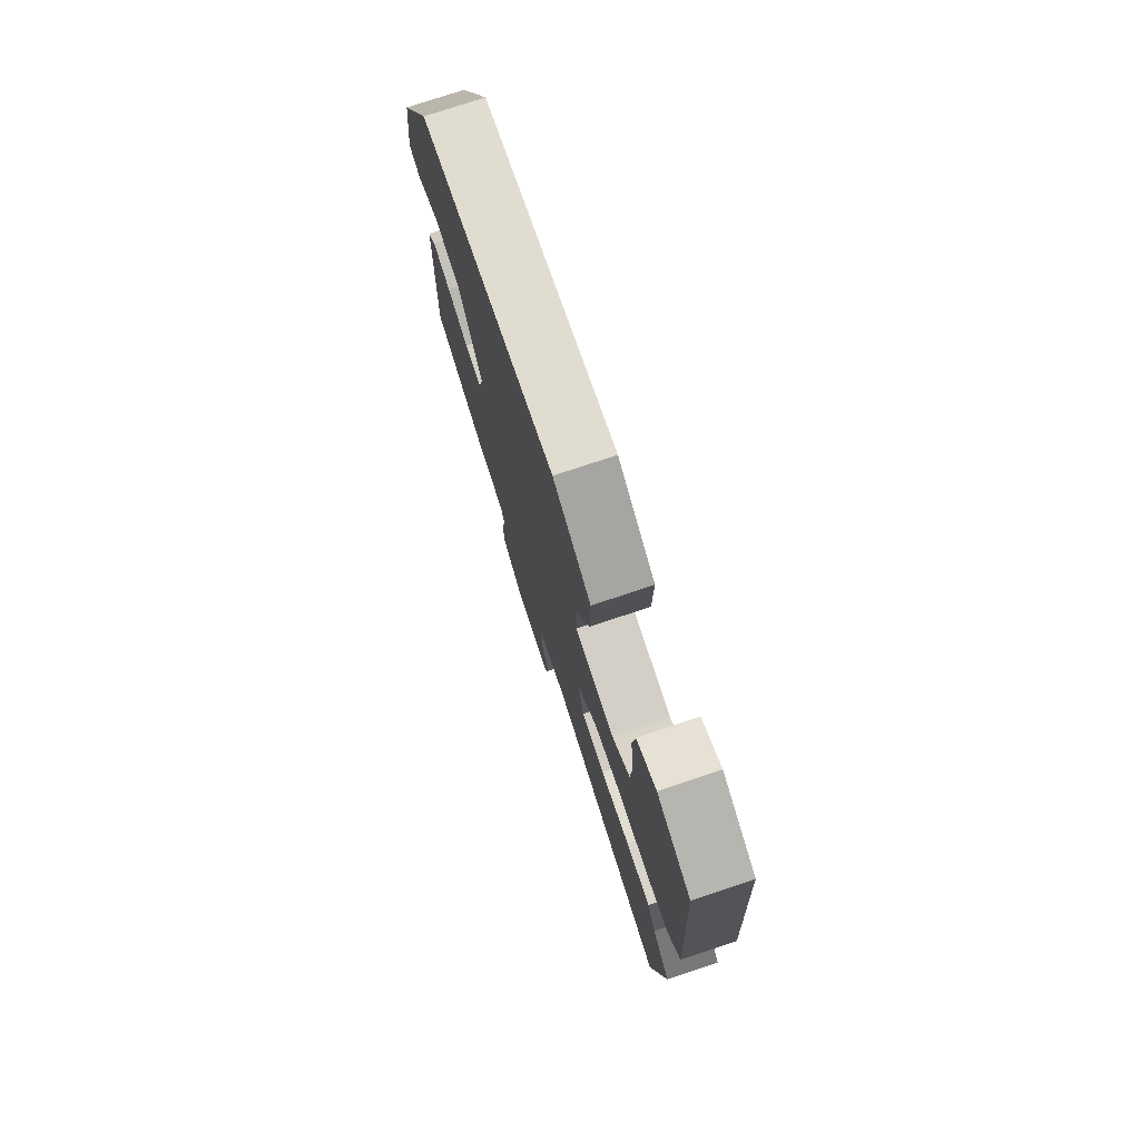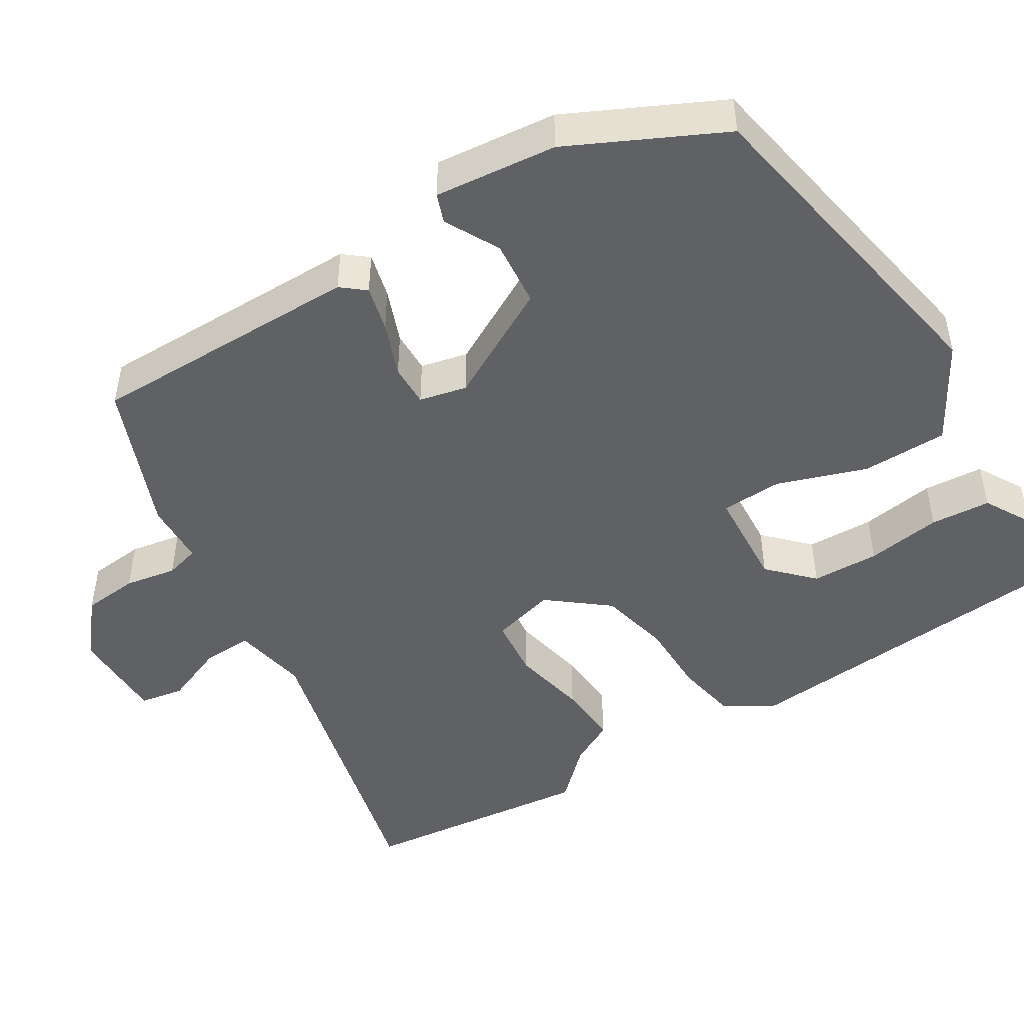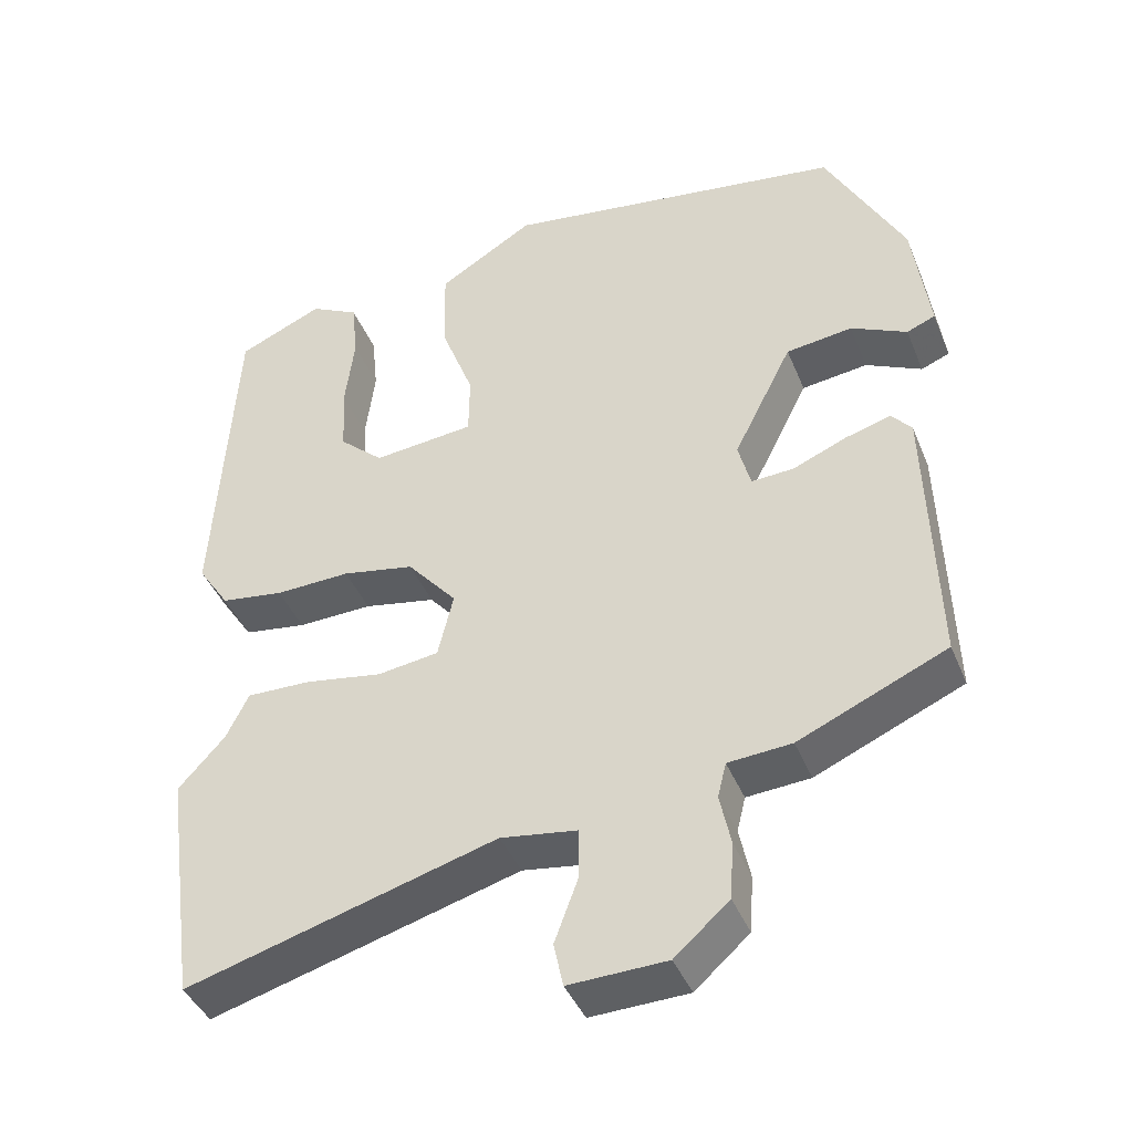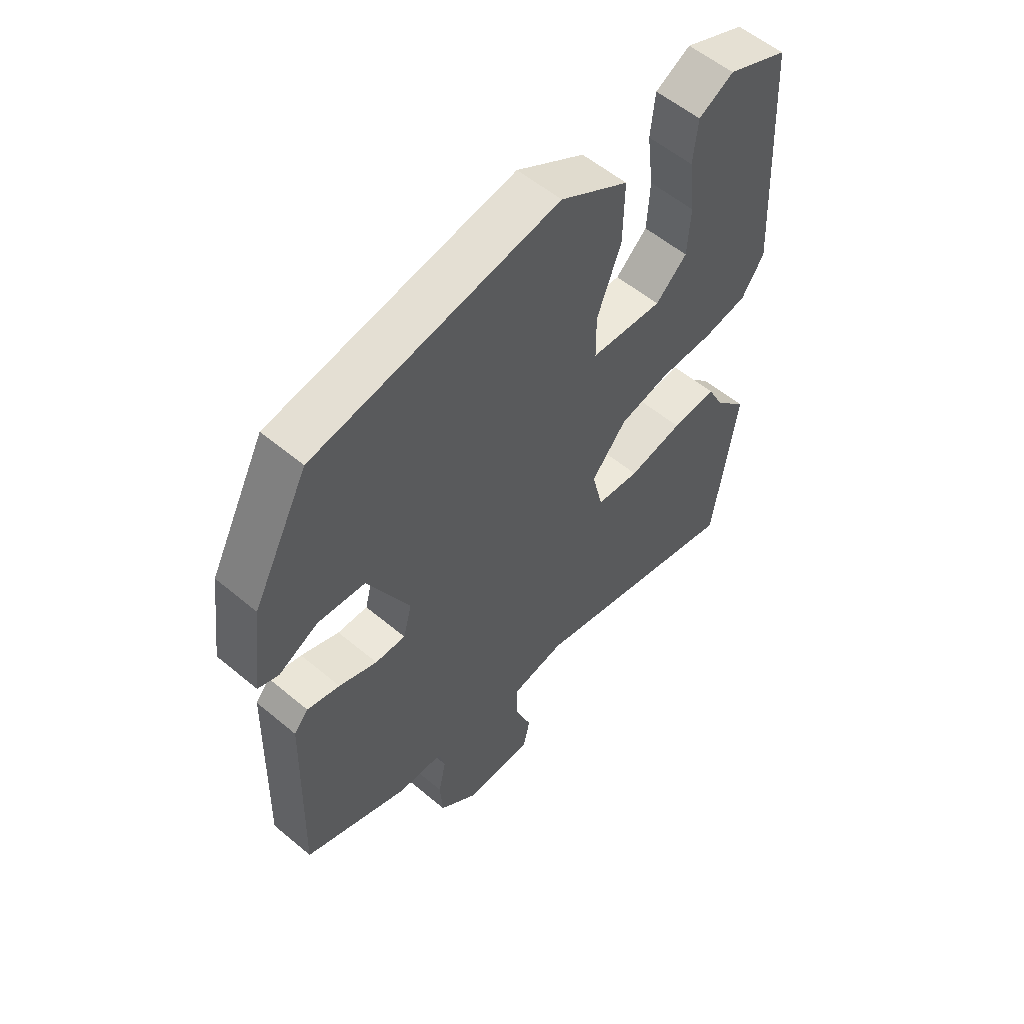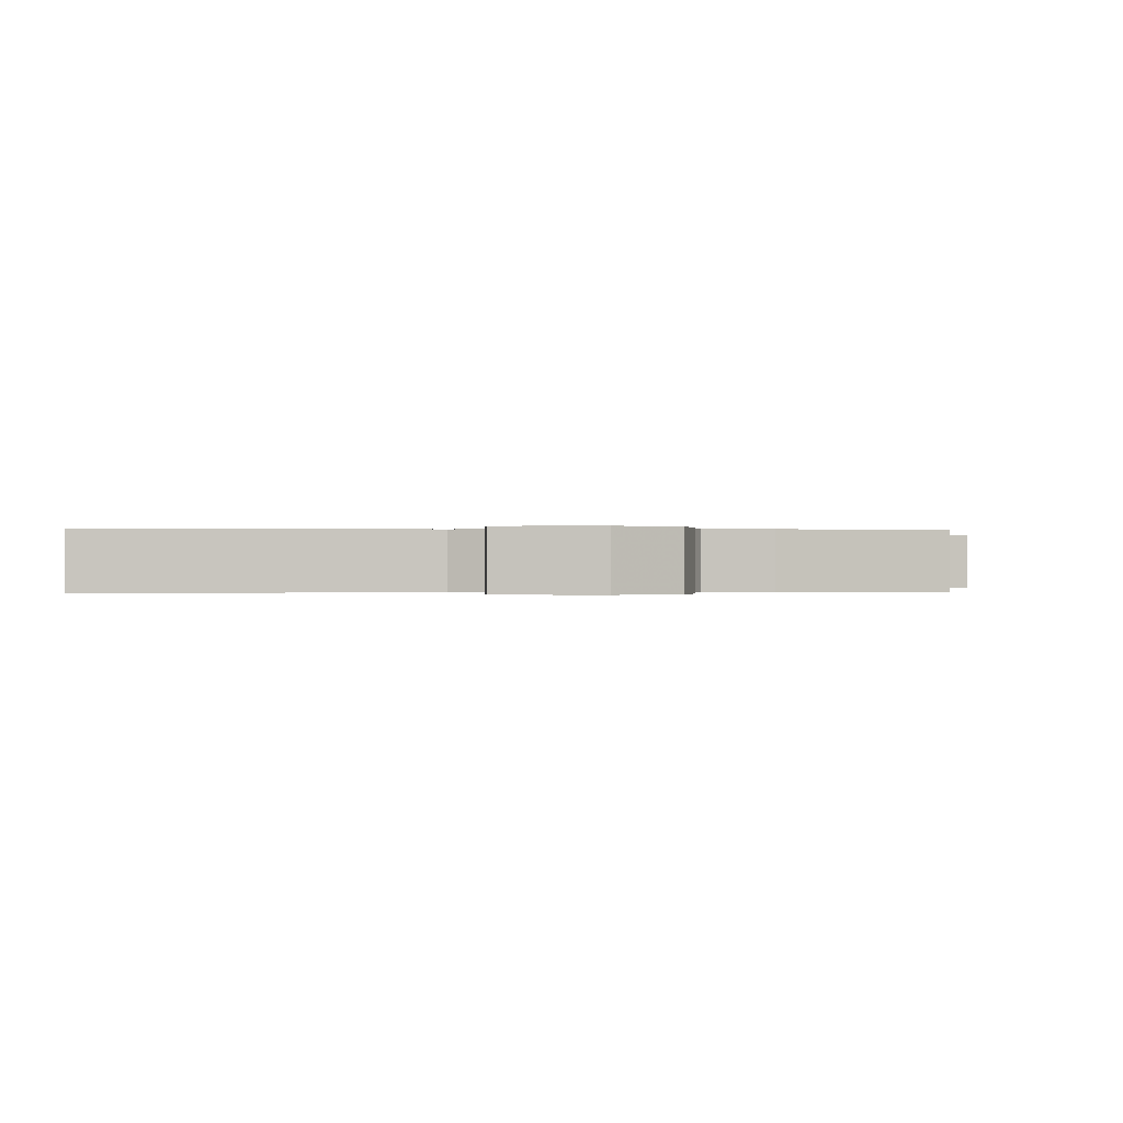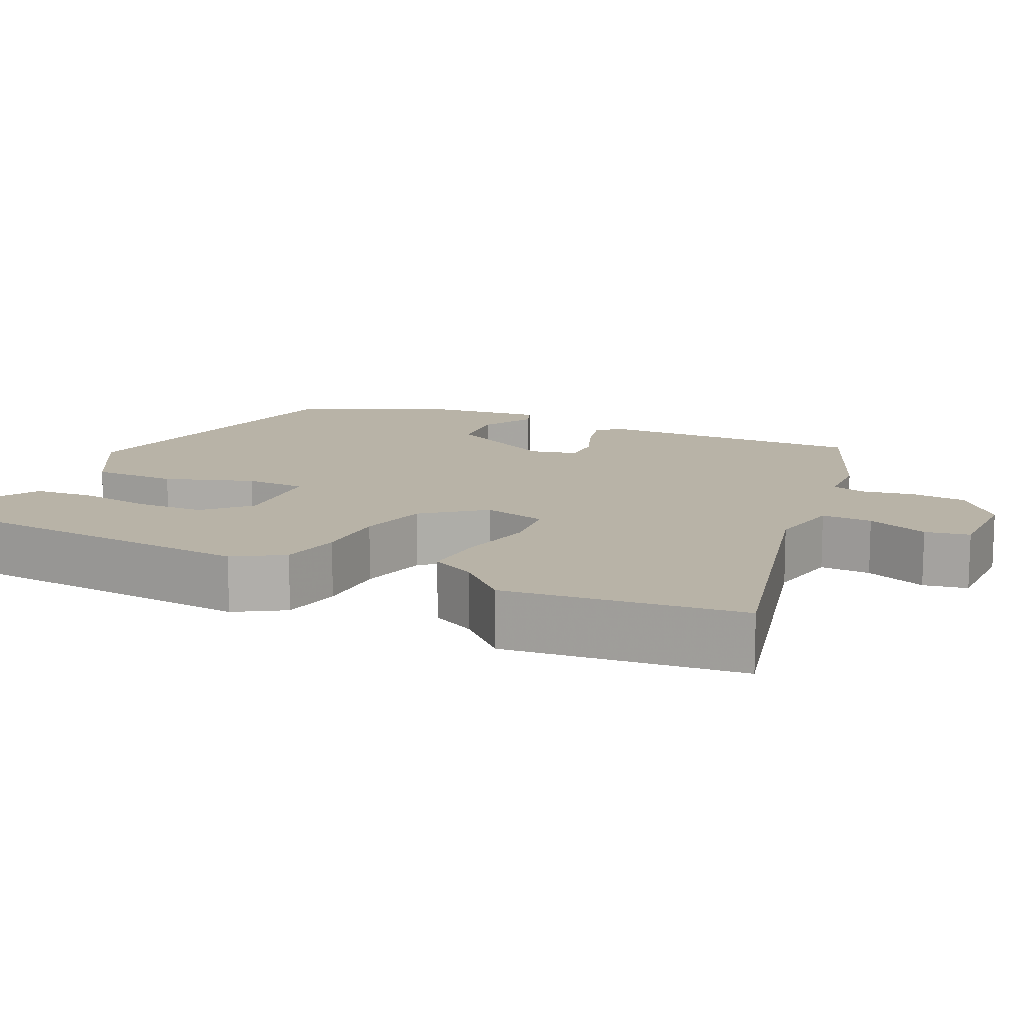
<metadata>
{"format":"obj","ext":"obj","renderer":"f3d","projection":"perspective","resolution":1024,"background":"white","views":[{"elev":76.5,"azim":71.6,"up":"+Z"},{"elev":-47.2,"azim":-56.5,"up":"+Y"},{"elev":-41.9,"azim":-158.8,"up":"+Z"},{"elev":56.7,"azim":-48.9,"up":"+Z"},{"elev":-0.1,"azim":-172.4,"up":"+Y"},{"elev":12.7,"azim":117.1,"up":"+Y"}]}
</metadata>
<code>
v -0.47 0.07 -0.409
v -0.459 0.07 -0.054
v -0.433 0.07 -0.024
v -0.374 0.07 -0.041
v -0.305 0.07 -0.07
v -0.25 0.07 -0.073
v -0.234 0.07 -0.012
v -0.31 0.07 0.139
v -0.396 0.07 0.15
v -0.468 0.07 0.115
v -0.505 0.07 0.13
v -0.484 0.07 0.288
v -0.383 0.07 0.481
v 0.06 0.07 0.547
v 0.184 0.07 0.471
v 0.182 0.07 0.359
v 0.139 0.07 0.245
v 0.14 0.07 0.165
v 0.271 0.07 0.152
v 0.328 0.07 0.204
v 0.333 0.07 0.292
v 0.321 0.07 0.39
v 0.329 0.07 0.468
v 0.392 0.07 0.501
v 0.502 0.07 0.452
v 0.527 0.07 0.024
v 0.486 0.07 -0.038
v 0.405 0.07 -0.05
v 0.308 0.07 -0.047
v 0.215 0.07 -0.065
v 0.151 0.07 -0.14
v 0.171 0.07 -0.224
v 0.25 0.07 -0.235
v 0.35 0.07 -0.218
v 0.433 0.07 -0.216
v 0.462 0.07 -0.275
v 0.522 0.07 -0.341
v 0.48 0.07 -0.645
v 0.081 0.07 -0.531
v -0.018 0.07 -0.546
v -0.017 0.07 -0.612
v 0.013 0.07 -0.693
v 0.001 0.07 -0.75
v -0.125 0.07 -0.746
v -0.195 0.07 -0.684
v -0.2 0.07 -0.611
v -0.186 0.07 -0.544
v -0.197 0.07 -0.499
v -0.279 0.07 -0.493
v -0.47 0 -0.409
v -0.459 0 -0.054
v -0.433 0 -0.024
v -0.374 0 -0.041
v -0.305 0 -0.07
v -0.25 0 -0.073
v -0.234 0 -0.012
v -0.31 0 0.139
v -0.396 0 0.15
v -0.468 0 0.115
v -0.505 0 0.13
v -0.484 0 0.288
v -0.383 0 0.481
v 0.06 0 0.547
v 0.184 0 0.471
v 0.182 0 0.359
v 0.139 0 0.245
v 0.14 0 0.165
v 0.271 0 0.152
v 0.328 0 0.204
v 0.333 0 0.292
v 0.321 0 0.39
v 0.329 0 0.468
v 0.392 0 0.501
v 0.502 0 0.452
v 0.527 0 0.024
v 0.486 0 -0.038
v 0.405 0 -0.05
v 0.308 0 -0.047
v 0.215 0 -0.065
v 0.151 0 -0.14
v 0.171 0 -0.224
v 0.25 0 -0.235
v 0.35 0 -0.218
v 0.433 0 -0.216
v 0.462 0 -0.275
v 0.522 0 -0.341
v 0.48 0 -0.645
v 0.081 0 -0.531
v -0.018 0 -0.546
v -0.017 0 -0.612
v 0.013 0 -0.693
v 0.001 0 -0.75
v -0.125 0 -0.746
v -0.195 0 -0.684
v -0.2 0 -0.611
v -0.186 0 -0.544
v -0.197 0 -0.499
v -0.279 0 -0.493
f 3 4 5
f 2 3 5
f 1 2 5
f 49 1 5
f 48 49 5
f 45 46 47
f 44 45 47
f 43 44 47
f 42 43 47
f 41 42 47
f 40 41 47 48
f 48 5 6
f 40 48 6
f 39 40 6
f 36 37 38 39
f 35 36 39
f 34 35 39
f 33 34 39
f 32 33 39
f 39 6 7
f 32 39 7
f 31 32 7
f 27 28 29
f 26 27 29
f 25 26 29
f 24 25 29
f 21 22 23 24
f 20 21 24
f 20 24 29
f 19 20 29 30
f 15 16 17
f 14 15 17
f 13 14 17
f 12 13 17
f 12 17 18
f 9 10 11 12
f 8 9 12 18
f 19 30 31
f 18 19 31
f 8 18 31
f 7 8 31
f 54 53 52
f 54 52 51
f 54 51 50
f 54 50 98
f 54 98 97
f 96 95 94
f 96 94 93
f 96 93 92
f 96 92 91
f 96 91 90
f 97 96 90 89
f 55 54 97
f 55 97 89
f 55 89 88
f 88 87 86 85
f 88 85 84
f 88 84 83
f 88 83 82
f 88 82 81
f 56 55 88
f 56 88 81
f 56 81 80
f 78 77 76
f 78 76 75
f 78 75 74
f 78 74 73
f 73 72 71 70
f 73 70 69
f 78 73 69
f 79 78 69 68
f 66 65 64
f 66 64 63
f 66 63 62
f 66 62 61
f 67 66 61
f 61 60 59 58
f 67 61 58 57
f 80 79 68
f 80 68 67
f 80 67 57
f 80 57 56
f 1 50 51 2
f 2 51 52 3
f 3 52 53 4
f 4 53 54 5
f 5 54 55 6
f 6 55 56 7
f 7 56 57 8
f 8 57 58 9
f 9 58 59 10
f 10 59 60 11
f 11 60 61 12
f 12 61 62 13
f 13 62 63 14
f 14 63 64 15
f 15 64 65 16
f 16 65 66 17
f 17 66 67 18
f 18 67 68 19
f 19 68 69 20
f 20 69 70 21
f 21 70 71 22
f 22 71 72 23
f 23 72 73 24
f 24 73 74 25
f 25 74 75 26
f 26 75 76 27
f 27 76 77 28
f 28 77 78 29
f 29 78 79 30
f 30 79 80 31
f 31 80 81 32
f 32 81 82 33
f 33 82 83 34
f 34 83 84 35
f 35 84 85 36
f 36 85 86 37
f 37 86 87 38
f 38 87 88 39
f 39 88 89 40
f 40 89 90 41
f 41 90 91 42
f 42 91 92 43
f 43 92 93 44
f 44 93 94 45
f 45 94 95 46
f 46 95 96 47
f 47 96 97 48
f 48 97 98 49
f 49 98 50 1

</code>
